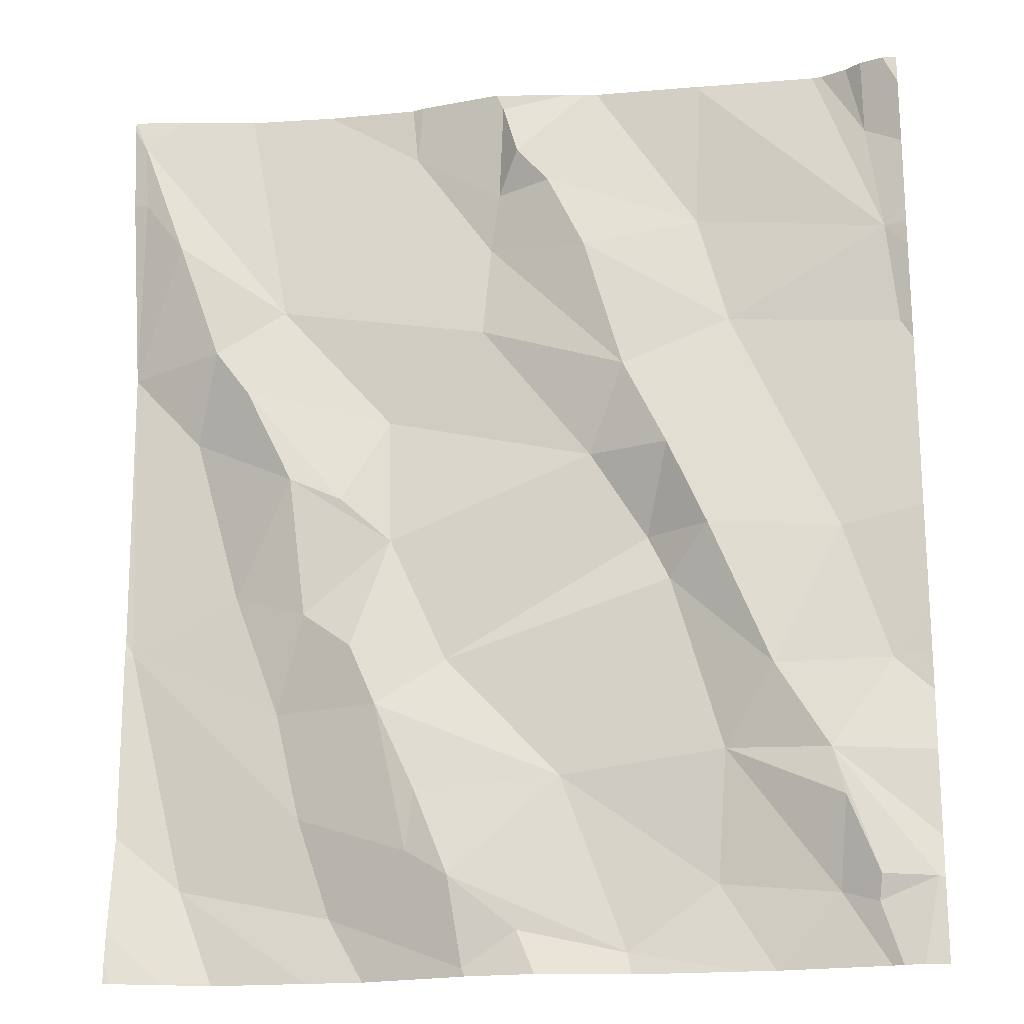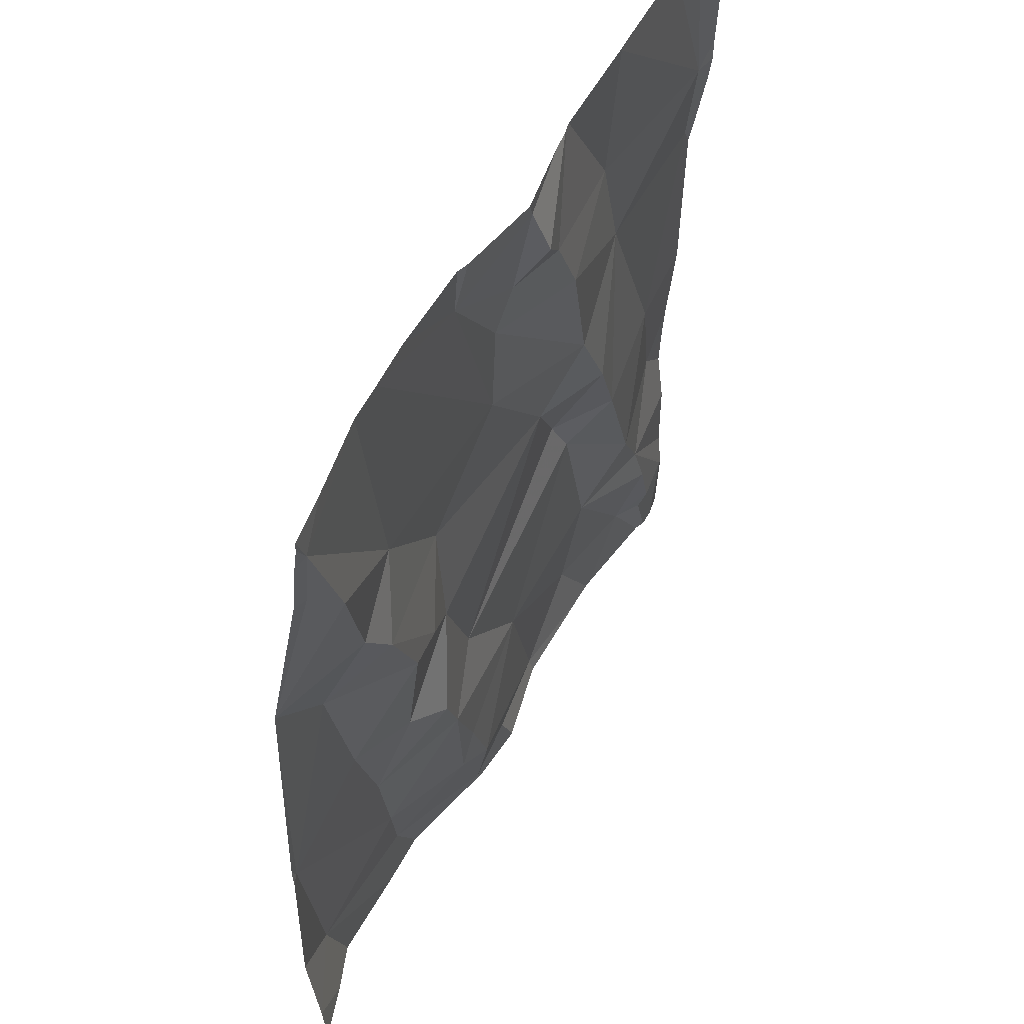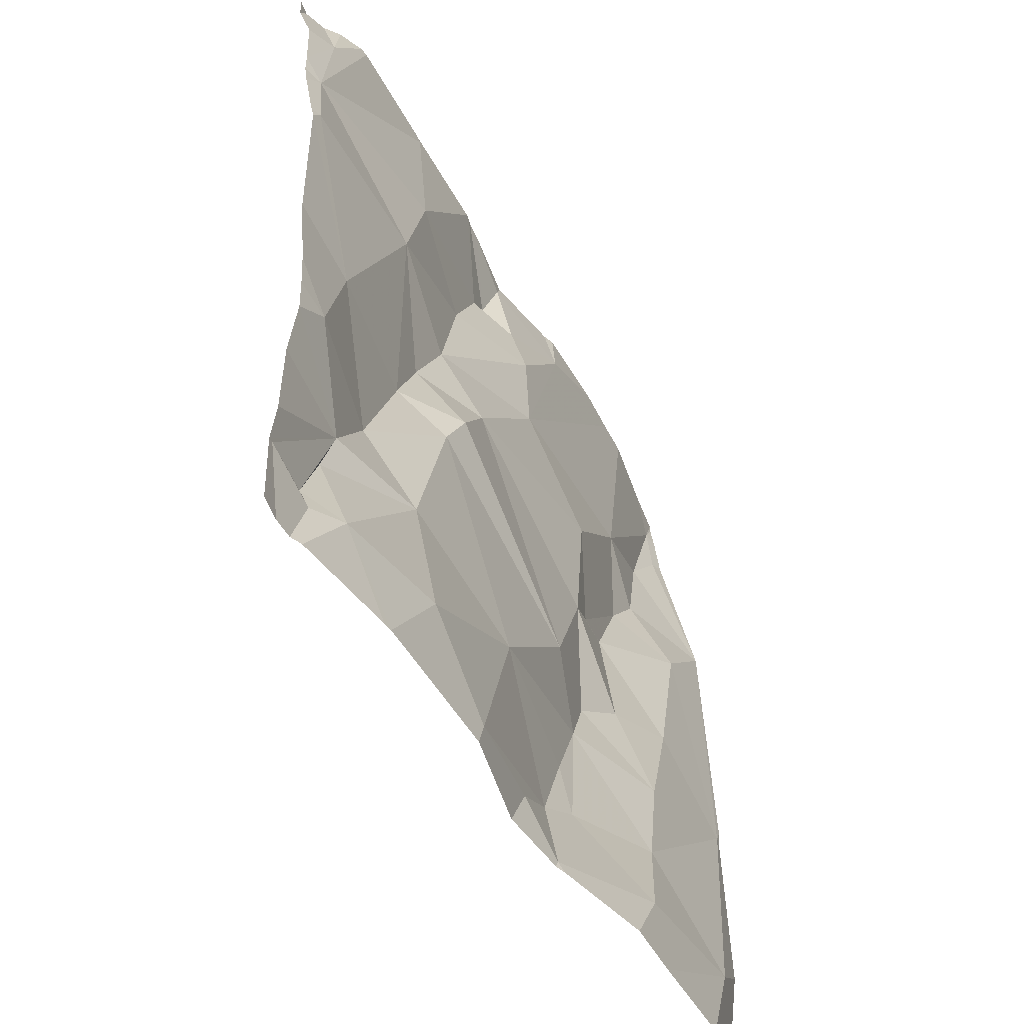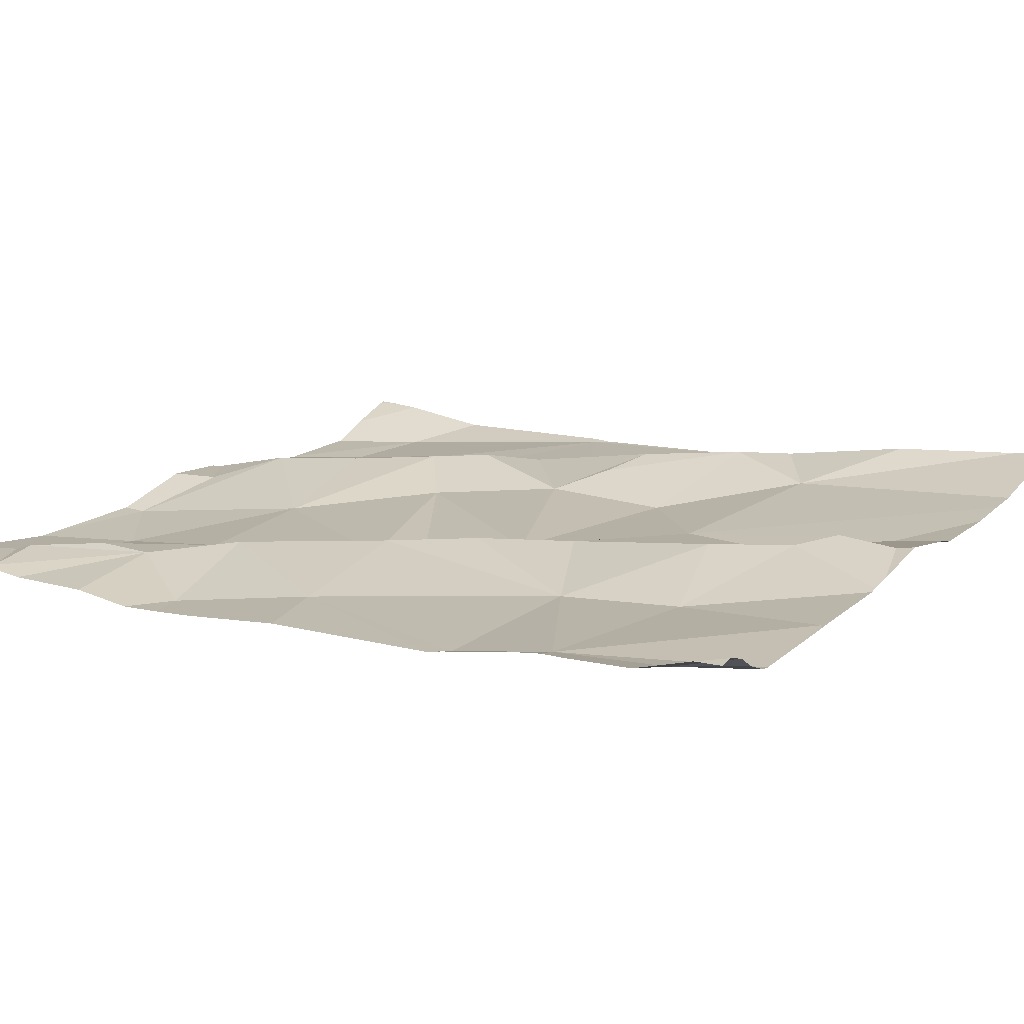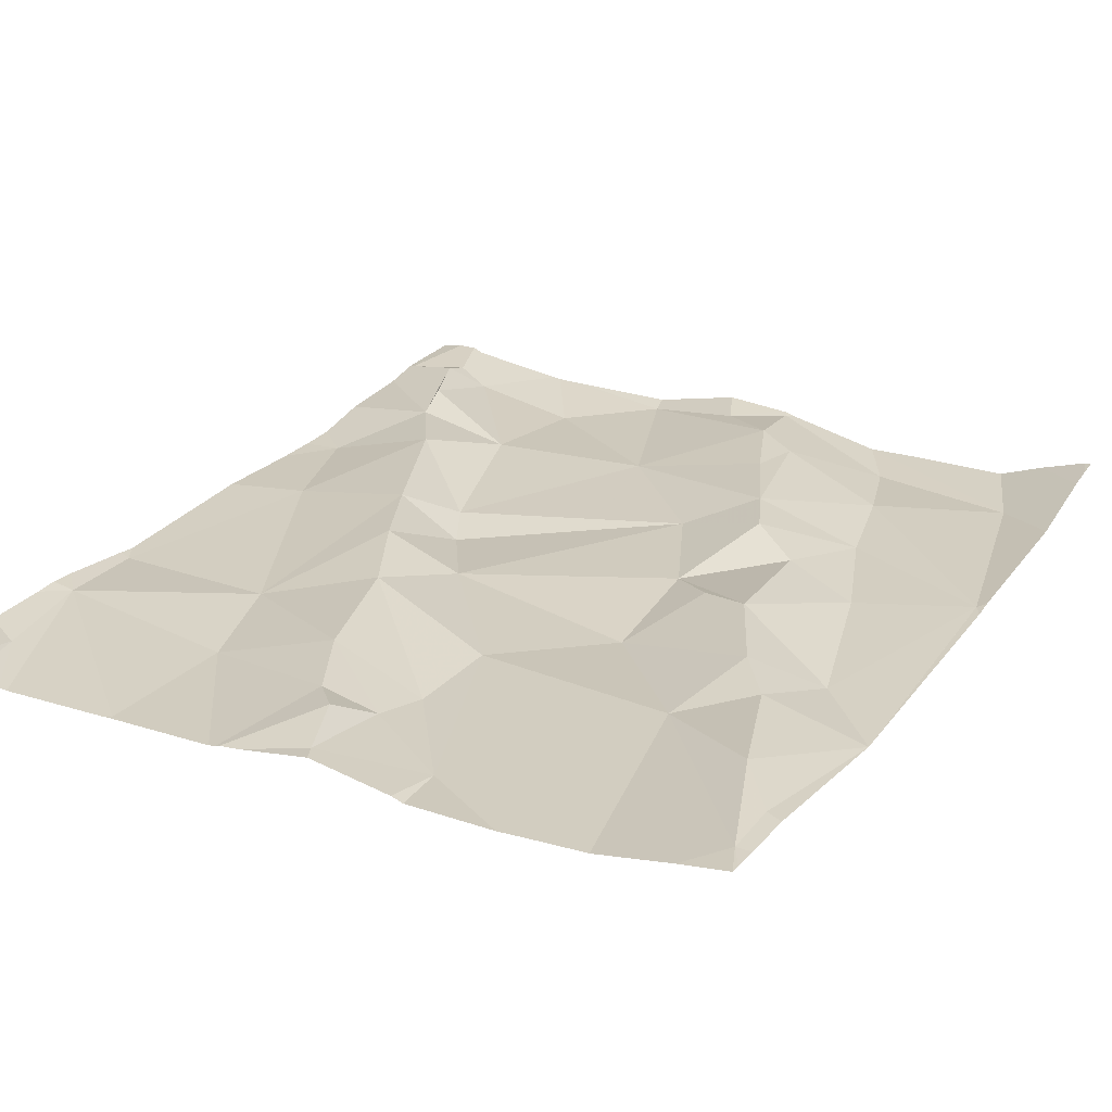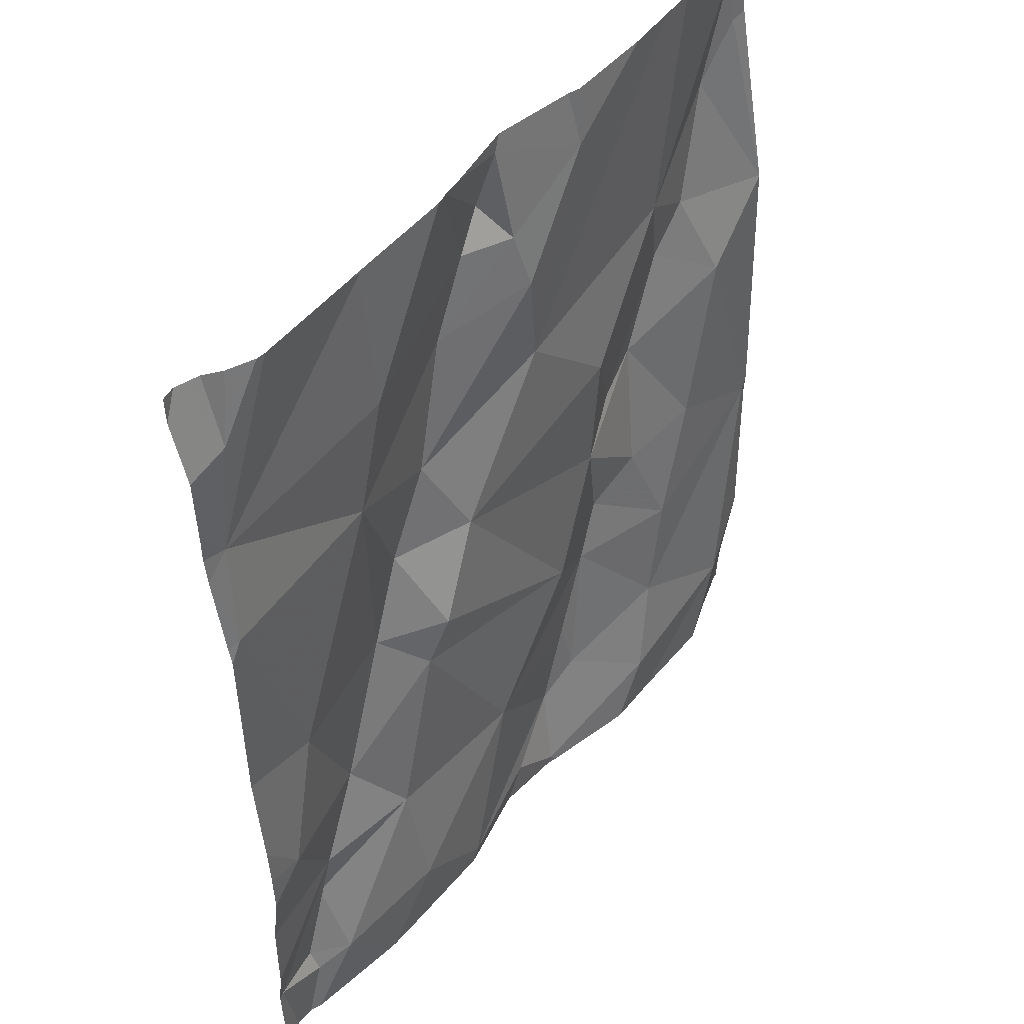
<metadata>
{"format":"obj","ext":"obj","renderer":"f3d","projection":"perspective","resolution":1024,"background":"white","views":[{"elev":-18.9,"azim":11.6,"up":"+Y"},{"elev":53.1,"azim":-60.5,"up":"+Y"},{"elev":-52.9,"azim":120.9,"up":"+Y"},{"elev":14.4,"azim":122.0,"up":"+Z"},{"elev":28.0,"azim":-151.3,"up":"+Z"},{"elev":47.3,"azim":128.8,"up":"+Y"}]}
</metadata>
<code>
v -74.62 283 500.5
v -74.61 283 500.5
v -74.43 283 500.5
v -74.27 283 500.5
v -74.97 283 500.5
v -74.92 283 500.5
v -74.3 283 500.5
v -74.74 283 500.5
v -74.8 283 500.5
v -74.63 283 500.5
v -74.61 283 500.5
v -74.45 283 500.5
v -74.43 283 500.5
v -74.09 283.1 500.5
v -74.17 284 500.6
v -74.78 283 500.5
v -74.08 283.8 500.6
v -75.03 283 500.6
v -74.96 283.1 500.5
v -74.18 284 500.6
v -74.11 283 500.5
v -74.19 283.1 500.5
v -74.14 283 500.5
v -74.13 283 500.5
v -74.26 283 500.5
v -74.08 283.9 500.6
v -74.08 283.9 500.6
v -74.55 283 500.6
v -74.53 283 500.6
v -74.72 283.3 500.6
v -74.64 283.3 500.6
v -74.51 283.2 500.5
v -74.46 283.8 500.6
v -74.58 283.9 500.6
v -74.57 283.9 500.6
v -74.37 283.6 500.6
v -74.29 283.7 500.6
v -74.32 283.5 500.6
v -74.17 283.5 500.5
v -74.26 283.3 500.6
v -74.12 284 500.6
v -74.11 283.8 500.6
v -74.32 284 500.6
v -74.12 283.3 500.5
v -74.2 283.2 500.6
v -74.33 283.9 500.6
v -74.12 284 500.6
v -74.11 284 500.6
v -74.32 284 500.6
v -74.31 284 500.6
v -74.36 284 500.6
v -74.09 283.7 500.5
v -74.32 284 500.6
v -74.18 283.2 500.6
v -74.15 283.1 500.6
v -74.14 284 500.6
v -74.15 283 500.5
v -74.32 283.2 500.5
v -74.33 283.1 500.5
v -74.4 283.5 500.5
v -74.46 283.6 500.6
v -74.67 283.2 500.6
v -74.08 283.7 500.5
v -75.02 283.4 500.6
v -74.37 283.4 500.5
v -74.71 283.6 500.6
v -74.7 283.5 500.6
v -74.76 283.5 500.6
v -74.68 284 500.6
v -74.56 284 500.6
v -74.42 283.7 500.6
v -74.84 283.8 500.6
v -74.59 283.7 500.6
v -74.92 283.7 500.6
v -74.95 283.6 500.6
v -74.08 283.4 500.5
v -74.9 283.4 500.6
v -74.81 283.4 500.6
v -74.84 283.3 500.5
v -74.08 283.7 500.5
v -74.75 283.4 500.6
v -74.82 283.6 500.6
v -74.08 283.1 500.5
v -74.08 283.8 500.6
v -74.82 283.2 500.5
v -74.68 283.1 500.6
v -74.63 283.1 500.6
v -74.88 283.7 500.6
v -74.54 284 500.6
v -74.51 283.9 500.6
v -75.02 284 500.6
v -74.96 283.9 500.6
v -75.01 283.9 500.6
v -74.08 283.3 500.5
v -74.08 283 500.5
v -75.03 283 500.6
v -75.03 283 500.6
v -75.03 283 500.6
v -75.03 283.4 500.6
v -75.03 283.1 500.6
v -75.03 283 500.6
v -75.03 283.7 500.6
v -75.03 283.7 500.6
v -75.03 283.4 500.6
v -75.03 283.7 500.6
v -75.03 283.4 500.6
v -75.03 283 500.6
v -75.03 283.7 500.6
v -75.03 283.7 500.6
v -75.03 284 500.6
v -75.03 284 500.6
v -75.03 283.9 500.6
v -74.08 283.5 500.5
v -74.08 283.3 500.5
v -74.08 283.1 500.5
v -74.08 283 500.5
v -74.08 283.2 500.5
v -74.08 284 500.6
v -74.84 284 500.6
v -74.89 284 500.6
v -74.79 284 500.6
v -74.45 284 500.6
v -74.1 284 500.6
v -74.68 284 500.6
v -74.67 284 500.6
v -74.46 284 500.6
v -74.49 284 500.6
v -74.46 284 500.6
v -74.97 284 500.6
v -74.57 284 500.6
v -75.03 284 500.6
v -75.03 284 500.6
v -74.08 284 500.6
f 2 1 11
f 29 28 2
f 10 1 16
f 11 1 10
f 121 69 124
f 21 14 57
f 24 57 22
f 23 22 25
f 4 59 3
f 25 22 4
f 18 5 96
f 8 16 19
f 12 3 29
f 13 3 12
f 7 3 13
f 6 19 5
f 9 19 6
f 28 1 2
f 31 30 32
f 34 33 35
f 37 36 38
f 40 39 38
f 20 41 15
f 43 42 20
f 45 44 40
f 46 42 43
f 37 52 42
f 44 39 40
f 120 72 119
f 37 39 52
f 119 73 69
f 39 37 38
f 41 42 26
f 39 44 76
f 63 39 113
f 54 22 55
f 45 14 83
f 55 57 14
f 95 21 116
f 24 22 23
f 55 14 45
f 45 40 58
f 22 57 55
f 21 57 24
f 58 59 22
f 22 54 58
f 22 59 4
f 114 45 117
f 61 60 36
f 30 62 32
f 19 64 99
f 40 65 58
f 54 45 58
f 10 16 8
f 67 66 68
f 69 35 70
f 33 71 37
f 51 43 49
f 42 46 37
f 58 65 32
f 72 73 119
f 119 69 121
f 102 74 103
f 34 35 69
f 73 34 69
f 78 77 79
f 115 45 83
f 64 75 102
f 32 65 31
f 73 66 61
f 31 81 30
f 77 78 82
f 73 71 34
f 38 36 60
f 78 67 82
f 114 44 45
f 75 77 82
f 3 28 29
f 81 78 79
f 78 81 67
f 85 19 16
f 96 19 107
f 85 86 30
f 30 79 85
f 28 87 1
f 32 62 87
f 66 67 61
f 86 85 16
f 32 3 59
f 86 87 62
f 1 87 16
f 32 87 3
f 58 32 59
f 87 86 16
f 8 19 9
f 4 3 7
f 38 65 40
f 71 73 61
f 60 65 38
f 67 31 61
f 67 81 31
f 65 60 31
f 79 64 85
f 49 43 53
f 77 64 79
f 86 62 30
f 19 85 64
f 84 52 80
f 53 43 50
f 45 54 55
f 46 33 37
f 66 73 72
f 46 43 51
f 75 64 77
f 87 28 3
f 31 60 61
f 41 27 48
f 75 82 88
f 88 72 74
f 30 81 79
f 89 35 90
f 72 91 92
f 66 88 68
f 108 93 109
f 35 89 70
f 113 39 76
f 90 46 122
f 127 89 128
f 91 72 120
f 33 90 35
f 82 68 88
f 66 72 88
f 27 41 26
f 93 91 110
f 92 91 93
f 89 90 126
f 125 70 130
f 67 68 82
f 103 92 108
f 88 74 75
f 33 46 90
f 71 36 37
f 71 33 34
f 71 61 36
f 74 72 92
f 26 42 17
f 96 5 19
f 97 18 96
f 50 43 20
f 98 18 97
f 63 52 39
f 15 41 56
f 99 64 106
f 100 19 99
f 101 18 98
f 102 75 74
f 80 52 63
f 84 42 52
f 103 74 92
f 104 64 105
f 20 42 41
f 105 64 102
f 106 64 104
f 17 42 84
f 107 19 100
f 108 92 93
f 76 44 94
f 94 44 114
f 109 93 112
f 110 91 111
f 56 41 47
f 47 41 48
f 111 91 131
f 83 14 95
f 112 93 110
f 95 14 21
f 117 45 115
f 48 27 118
f 48 118 123
f 122 46 51
f 123 118 133
f 124 69 125
f 125 69 70
f 126 90 122
f 127 70 89
f 128 89 126
f 129 91 120
f 130 70 127
f 131 91 129
f 132 111 131

</code>
